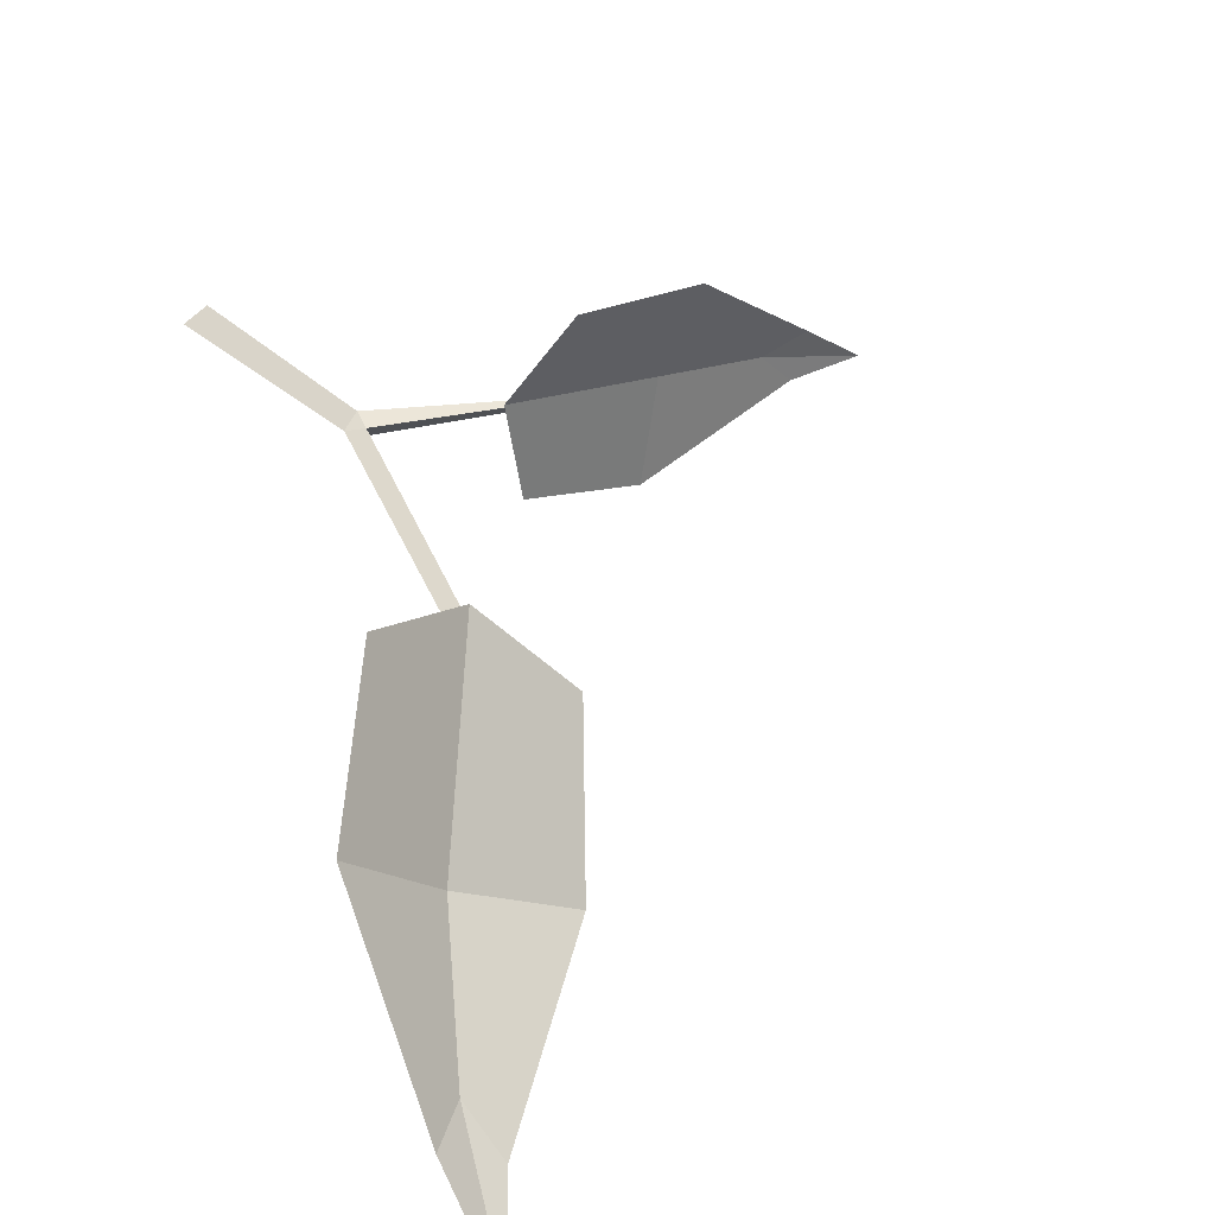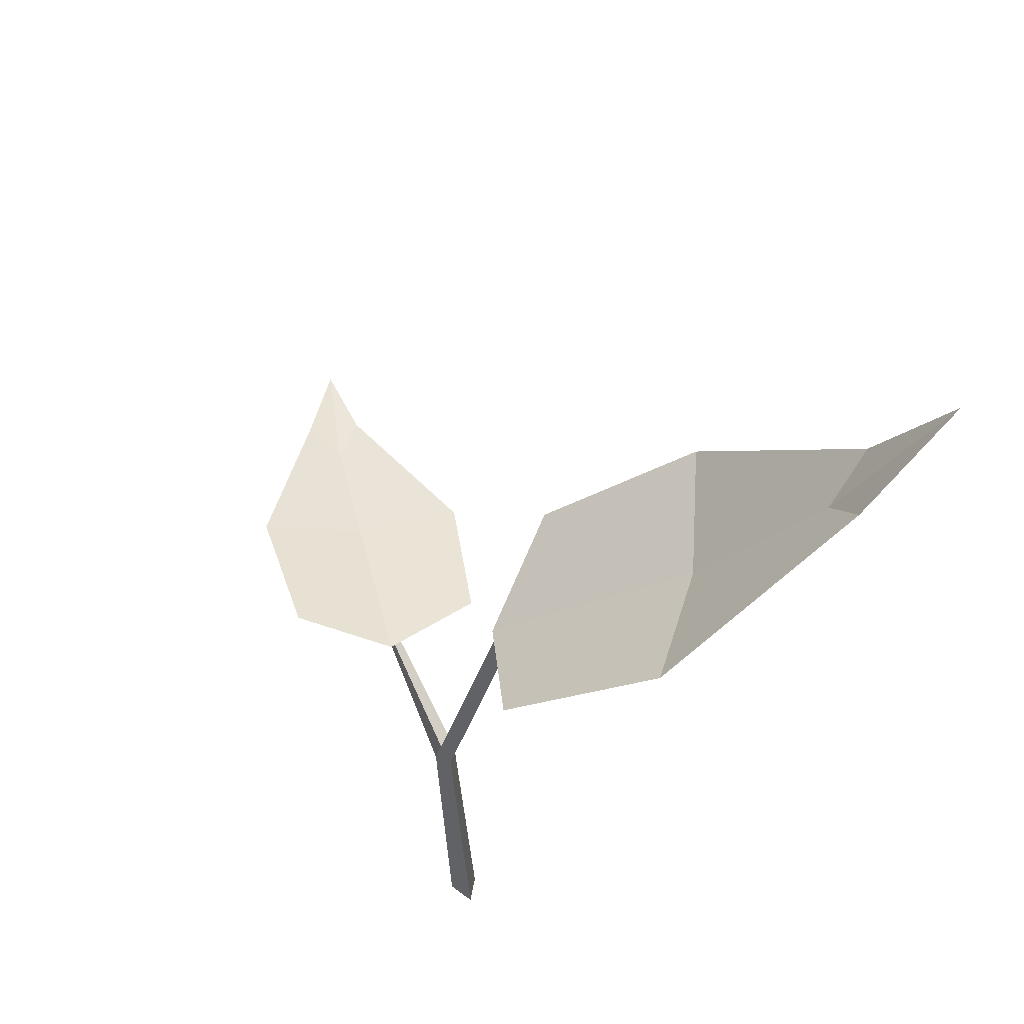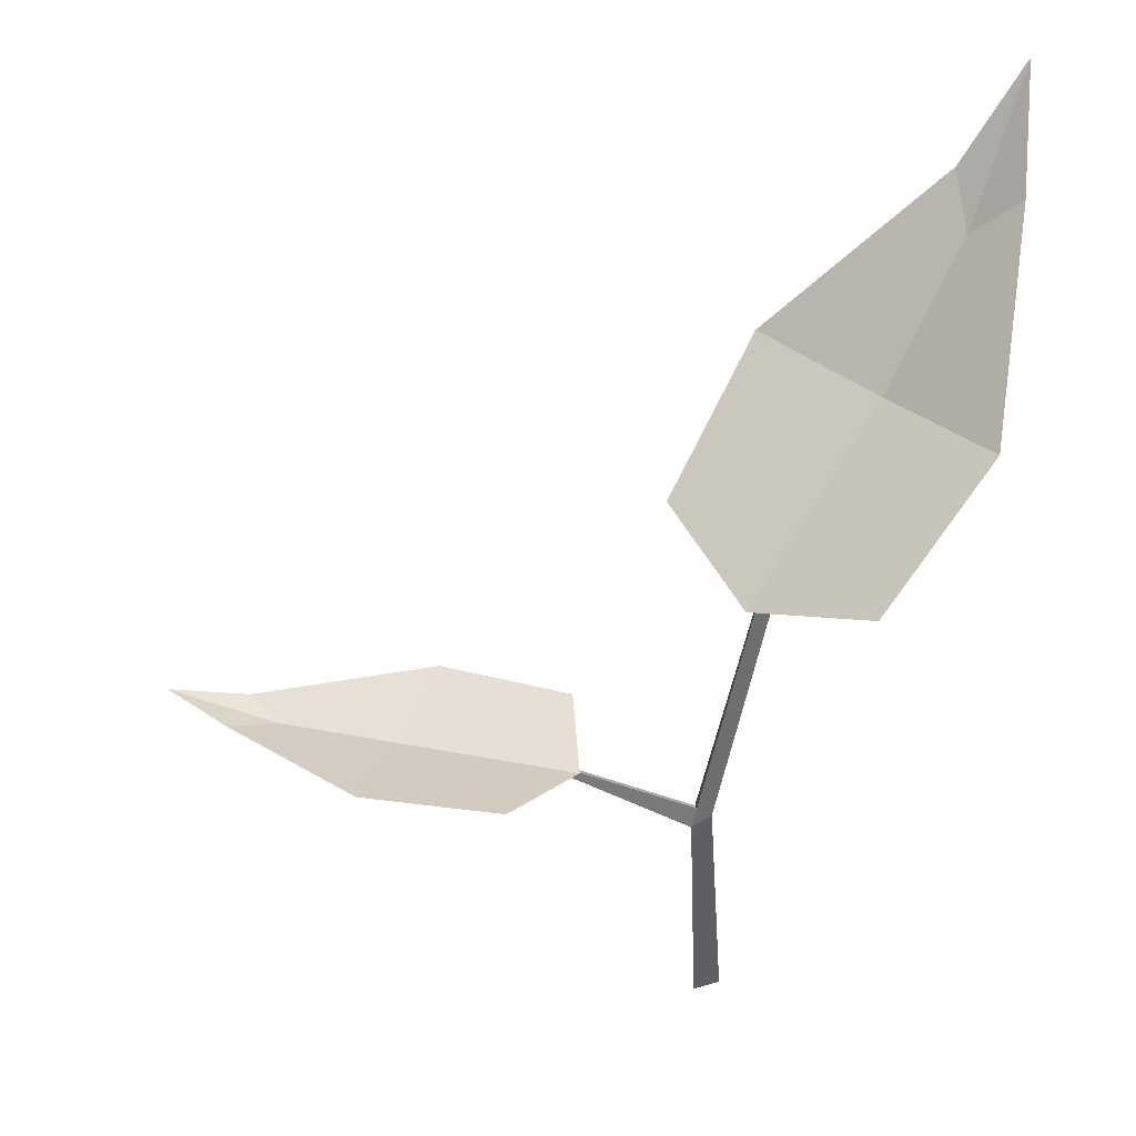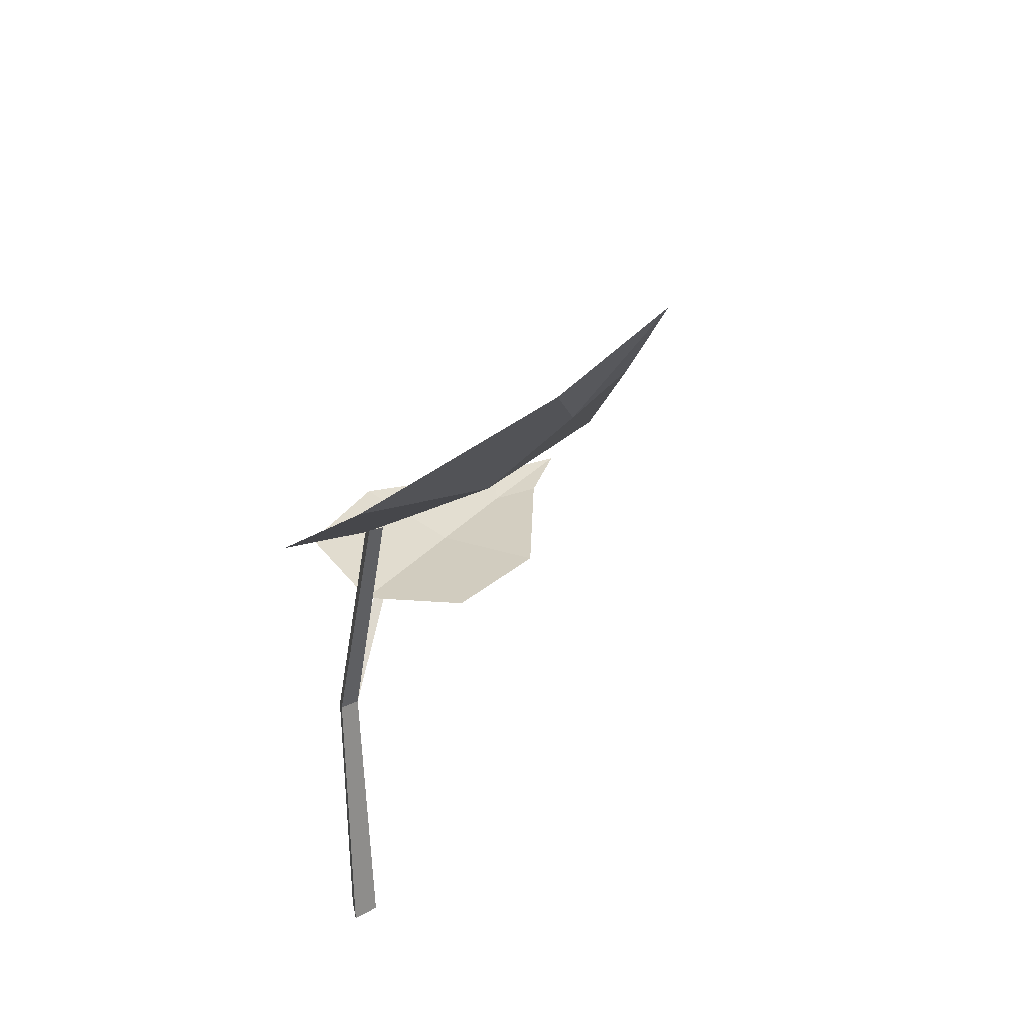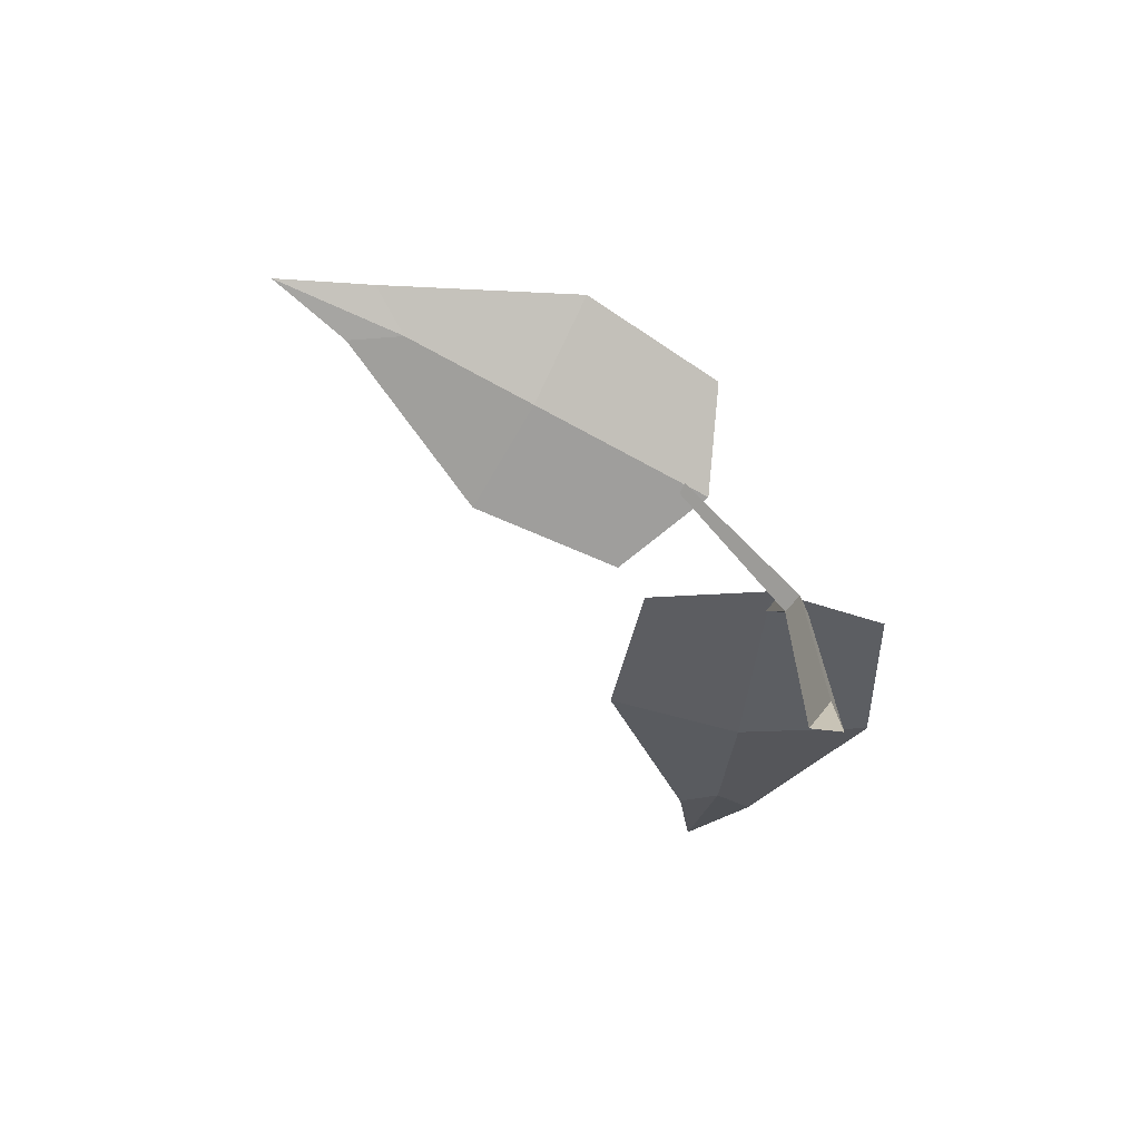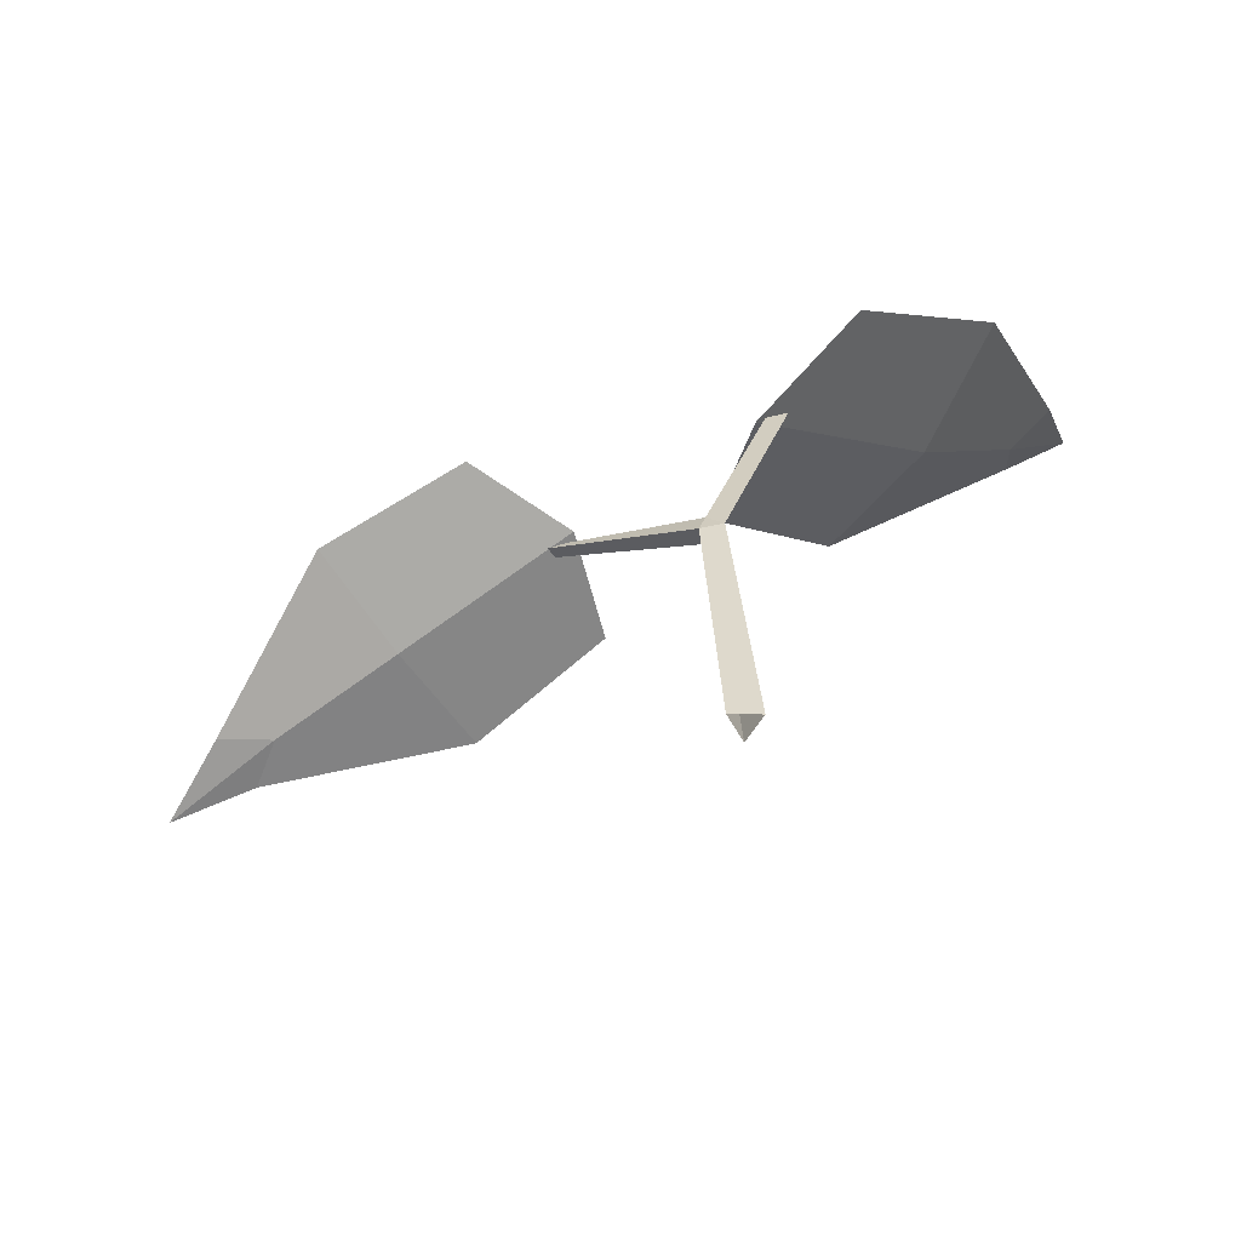
<metadata>
{"format":"obj","ext":"obj","renderer":"f3d","projection":"perspective","resolution":1024,"background":"white","views":[{"elev":33.9,"azim":146.0,"up":"+Z"},{"elev":50.5,"azim":65.2,"up":"+Y"},{"elev":43.4,"azim":6.5,"up":"+Y"},{"elev":30.2,"azim":105.5,"up":"+Y"},{"elev":-75.0,"azim":-41.0,"up":"+Y"},{"elev":-58.9,"azim":24.3,"up":"+Y"}]}
</metadata>
<code>
g Plant_f_OneS_04
v -0.2231 0.2325 0.06177
v -0.1921 0.2114 -0.07935
v -0.3243 0.206 -0.01284
v -0.3164 0.2006 -0.04876
v -0.3734 0.1989 -0.04888
v -0.126 0.2417 0.07325
v -0.0985 0.223 -0.05201
v -0.2057 0.2105 -0.006666
v -0.292 0.2011 -0.02424
v -0.08605 0.2235 0.01769
v -0.004608 0 -0.009657
v 0.02111 0.3535 -0.03404
v 0.0111 0 0.001132
v 0.03055 0.3553 -0.02772
v -0.0061 0 0.009338
v 0.01852 0.3453 -0.02043
v -0.01205 0.1833 0.001029
v -0.000365 0.184 0.009059
v -0.01316 0.1776 0.01517
v 0.004162 0.4443 -0.171
v 0.1566 0.4446 -0.06635
v 0.1196 0.5438 -0.2198
v 0.1618 0.5433 -0.1895
v 0.1583 0.6053 -0.2505
v -0.04282 0.3714 -0.08396
v 0.09248 0.3716 0.008905
v 0.08593 0.4331 -0.1267
v 0.1297 0.5141 -0.1907
v 0.01251 0.3427 -0.01951
v -0.01027 0.1929 0.01192
v -0.1015 0.2208 0.00832
v -0.1031 0.2212 0.01509
v -0.09236 0.2217 0.01375
f 8 2 4 9
f 9 4 5
f 8 1 6 10
f 2 8 10 7
f 1 8 9 3
f 3 9 5
f 17 12 14 18
f 18 30 19
f 30 17 31 33
f 15 19 17 11
f 13 18 19 15
f 11 17 18 13
f 27 21 23 28
f 28 23 24
f 27 20 25 29
f 21 27 29 26
f 20 27 28 22
f 22 28 24
f 32 33 31
f 30 18 14 16
f 17 30 16 12
f 17 19 32 31
f 19 30 33 32

</code>
